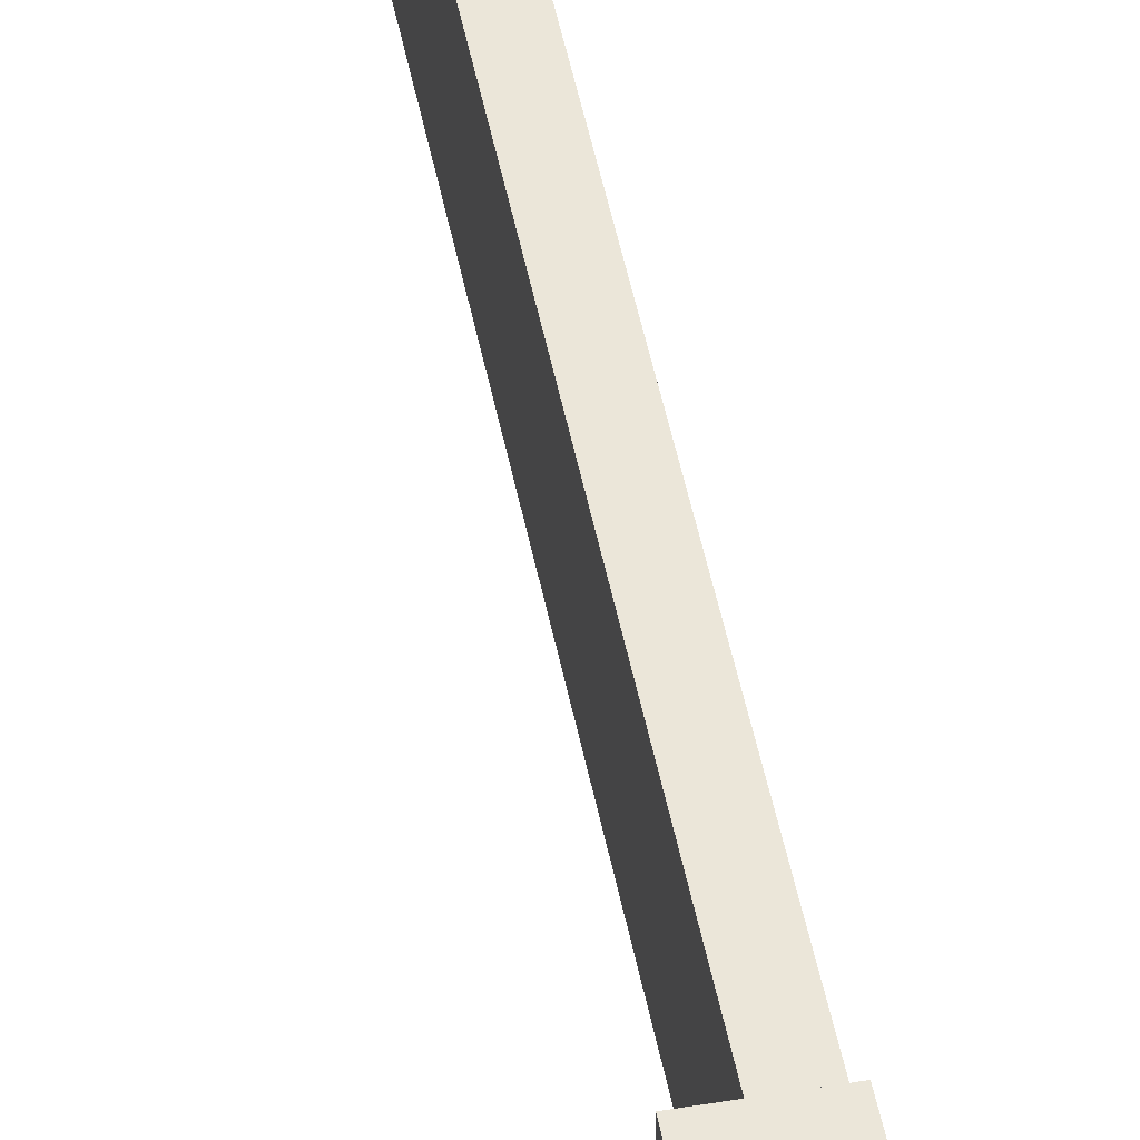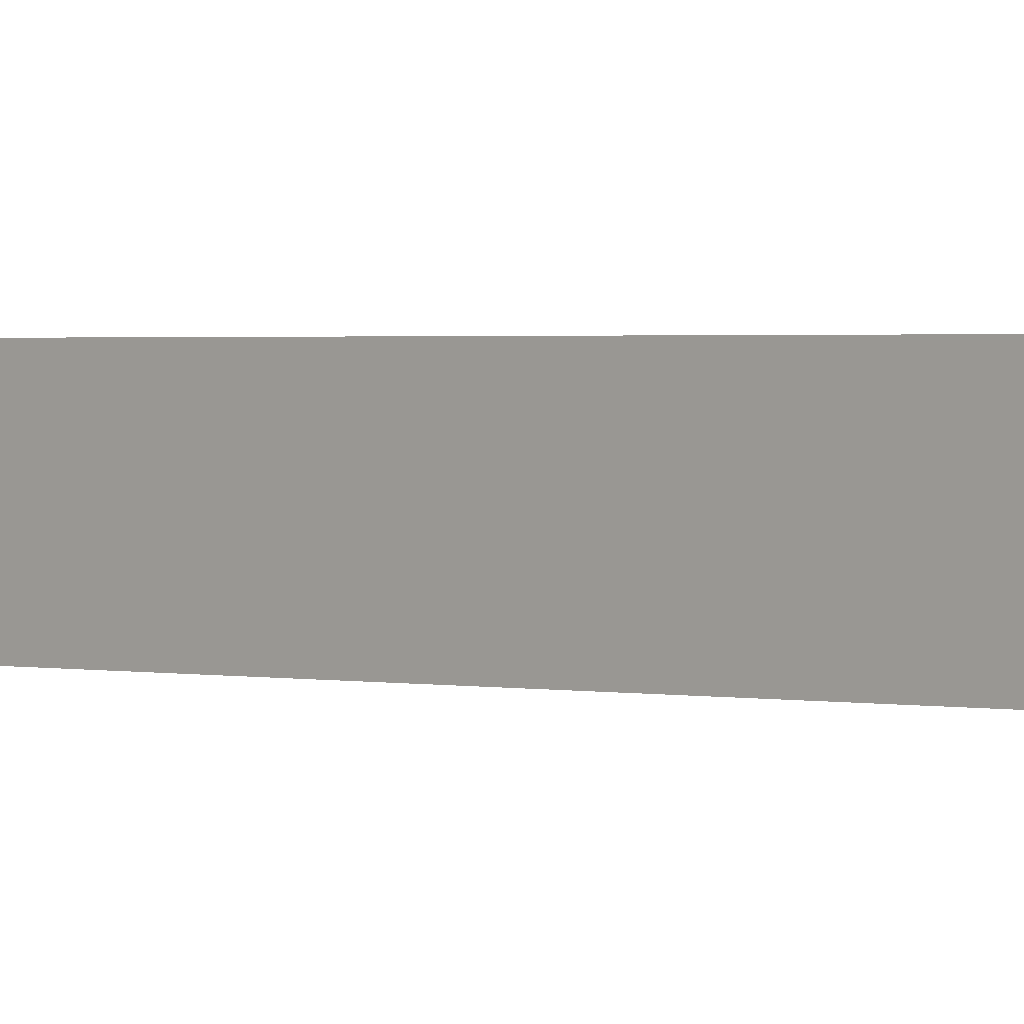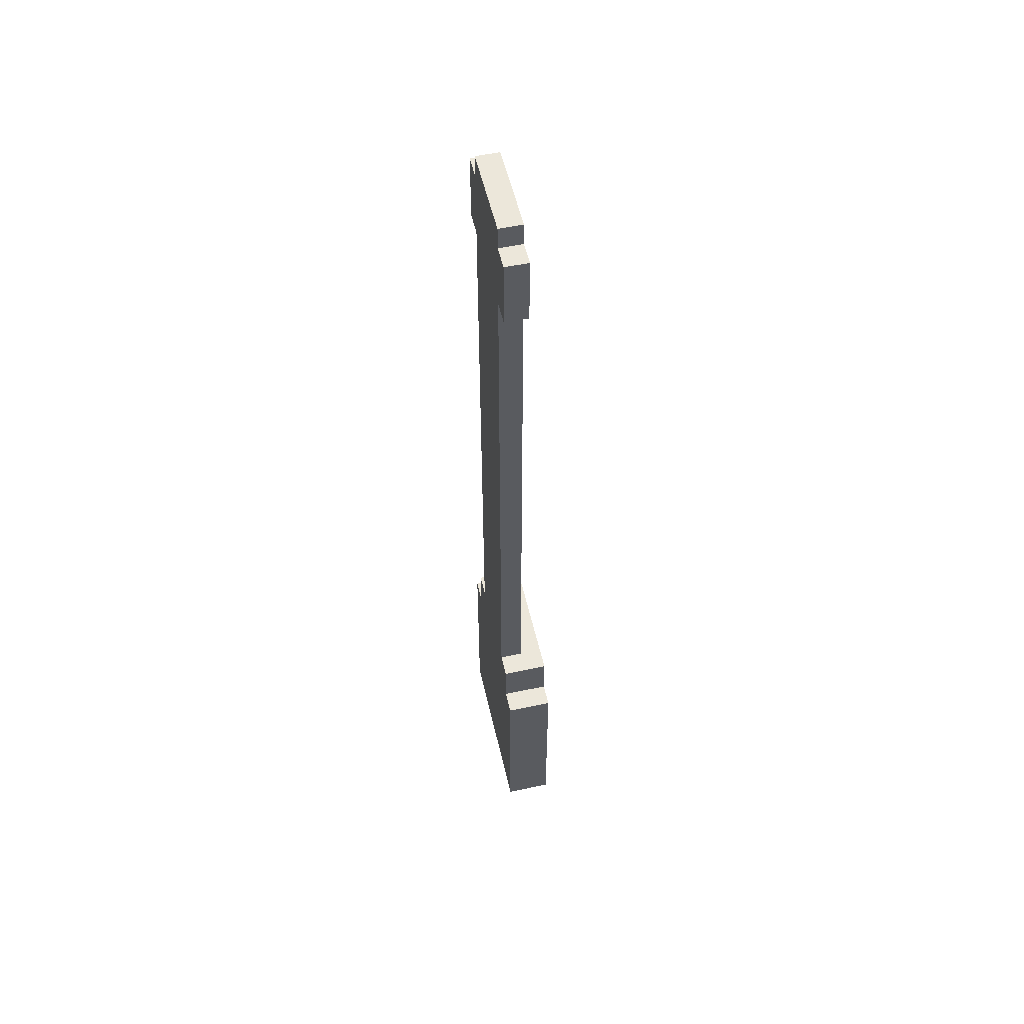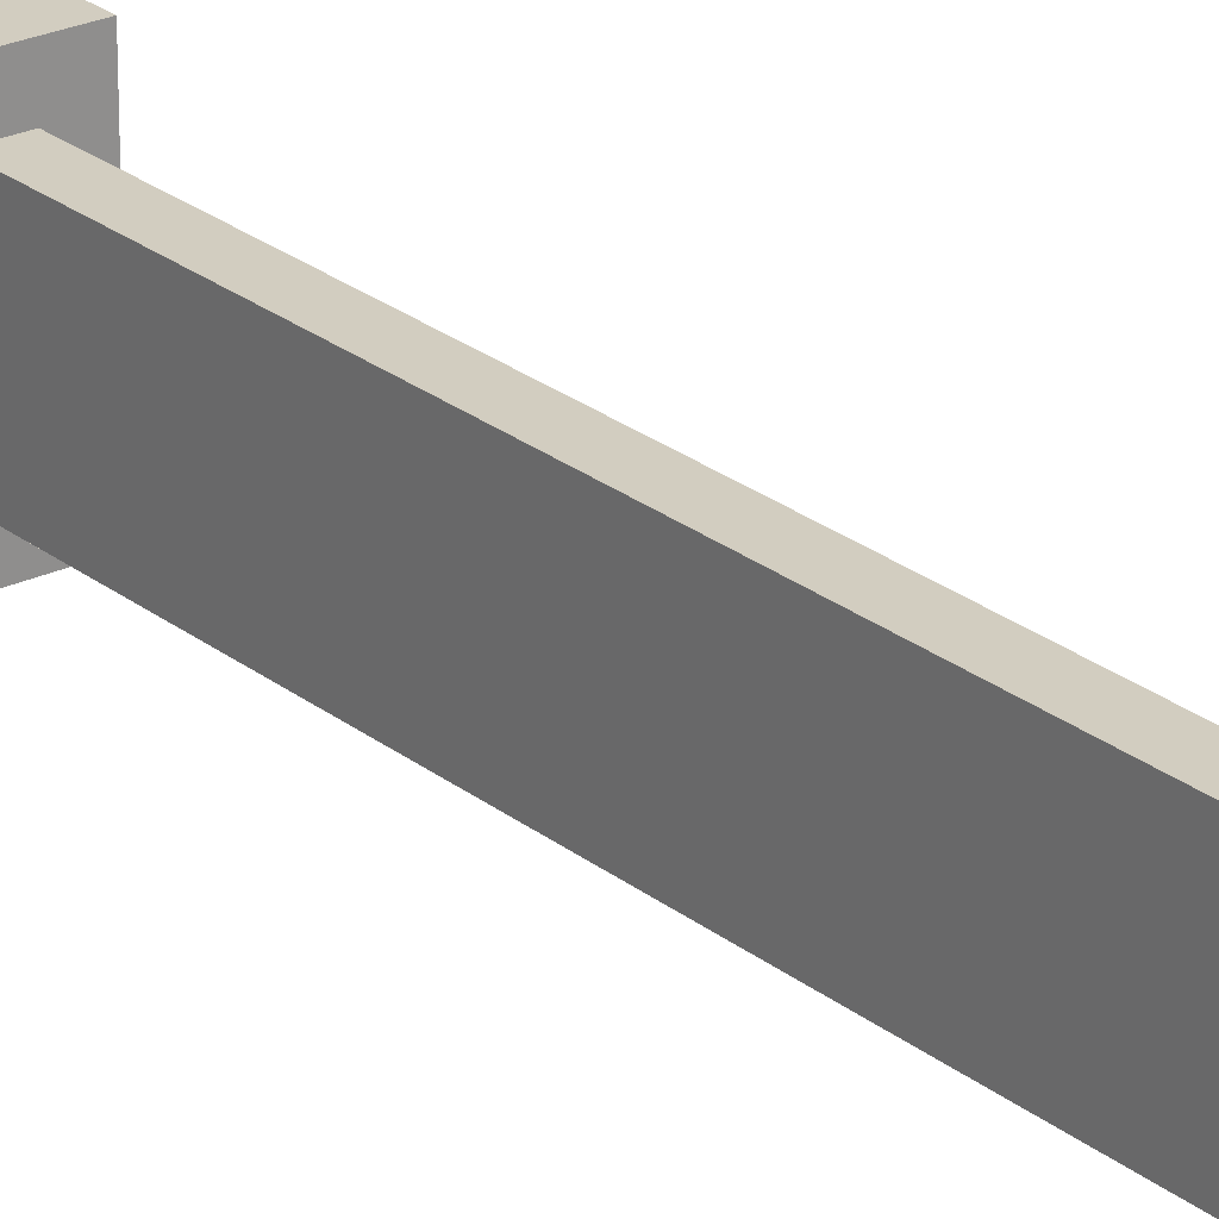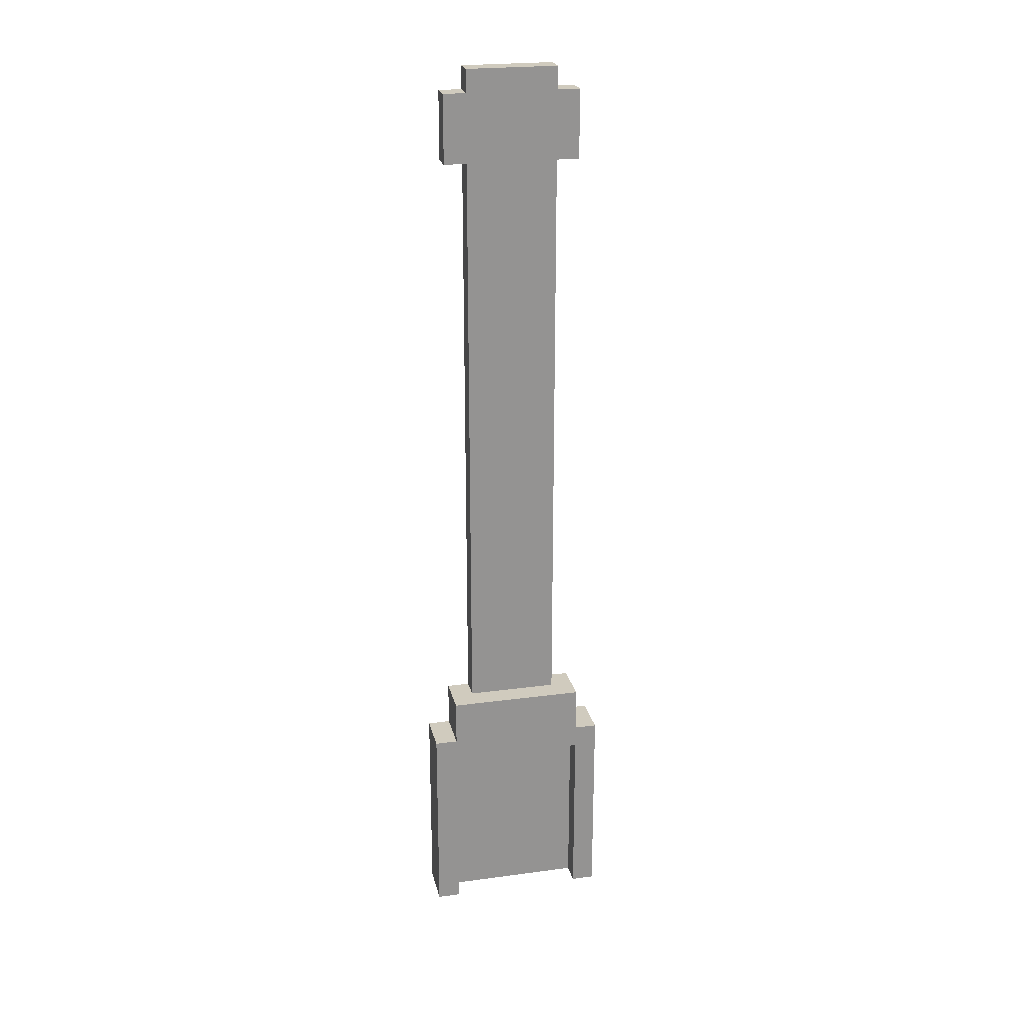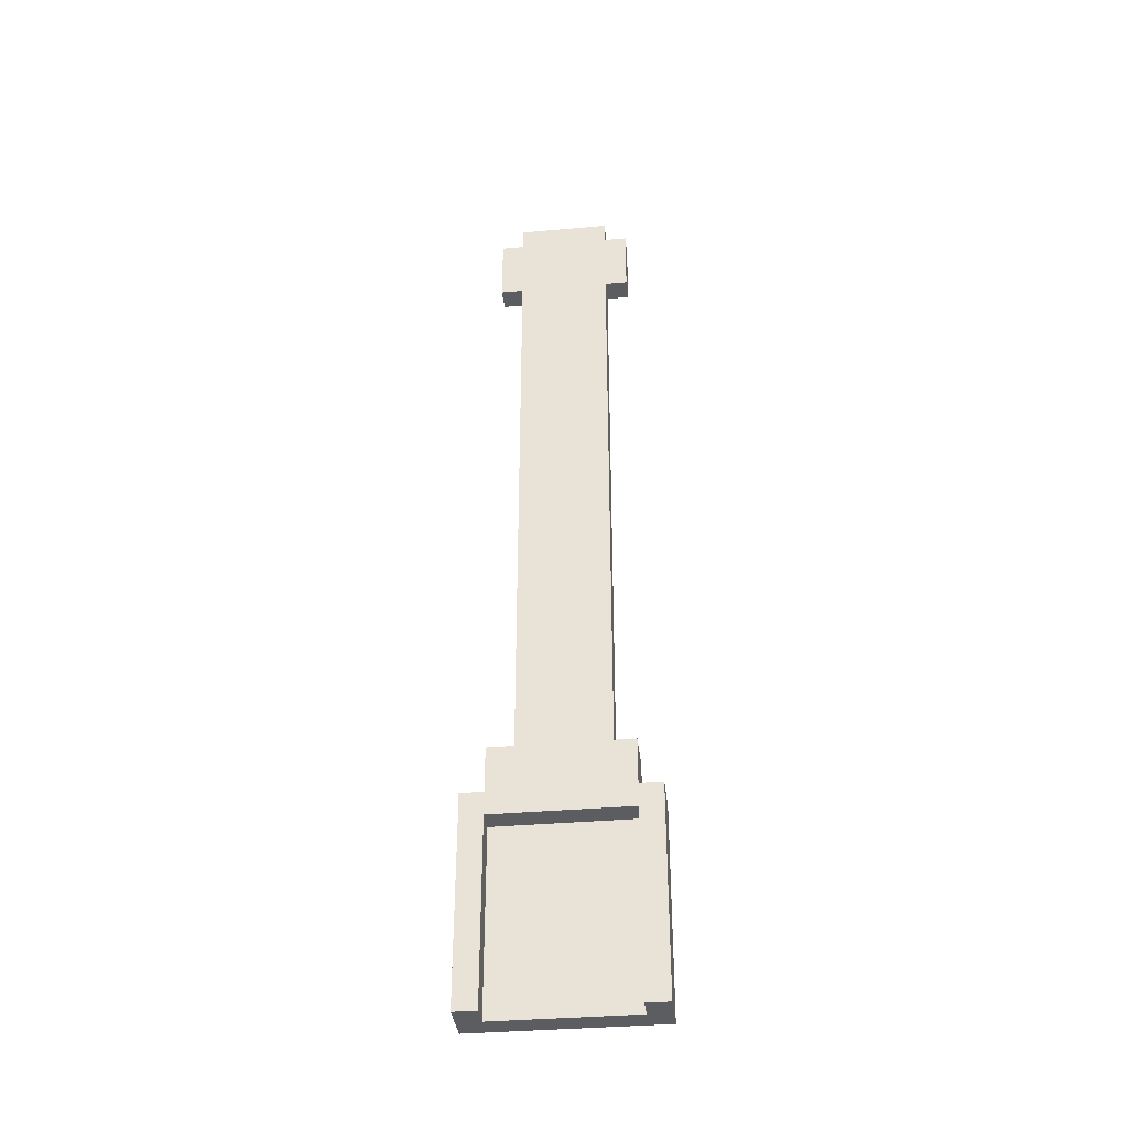
<metadata>
{"format":"obj","ext":"obj","renderer":"f3d","projection":"perspective","resolution":1024,"background":"white","views":[{"elev":47.1,"azim":-10.7,"up":"+Z"},{"elev":1.2,"azim":-46.7,"up":"+Z"},{"elev":53.7,"azim":167.2,"up":"+Y"},{"elev":24.6,"azim":142.0,"up":"+Z"},{"elev":23.4,"azim":-102.7,"up":"+Y"},{"elev":-36.6,"azim":-83.5,"up":"+Y"}]}
</metadata>
<code>
o
v 12.6 0 8
v 12.6 0 7.9
v 12.6 0 7.3
v 12.6 0 7.2
v 12.6 0.8 7.9
v 12.6 0.8 7.3
v 12.6 0.9 8
v 12.6 0.9 7.9
v 12.6 0.9 7.8
v 12.6 0.9 7.4
v 12.6 0.9 7.3
v 12.6 0.9 7.2
v 12.6 1.1 7.9
v 12.6 1.1 7.8
v 12.6 1.1 7.4
v 12.6 1.1 7.3
v 12.7 0 7.9
v 12.7 0 7.8
v 12.7 0 7.4
v 12.7 0 7.3
v 12.7 0.7 7.8
v 12.7 0.7 7.4
v 12.7 0.8 7.9
v 12.7 0.8 7.3
v 12.7 1.1 7.8
v 12.7 1.1 7.4
v 12.7 3.7 7.9
v 12.7 3.7 7.8
v 12.7 3.7 7.4
v 12.7 3.7 7.3
v 12.7 4 7.9
v 12.7 4 7.8
v 12.7 4 7.4
v 12.7 4 7.3
v 12.7 4.1 7.8
v 12.7 4.1 7.4
v 12.8 0 8
v 12.8 0 7.9
v 12.8 0 7.8
v 12.8 0 7.4
v 12.8 0 7.3
v 12.8 0 7.2
v 12.8 0.7 7.8
v 12.8 0.7 7.4
v 12.8 0.8 7.9
v 12.8 0.8 7.8
v 12.8 0.8 7.4
v 12.8 0.8 7.3
v 12.8 0.9 8
v 12.8 0.9 7.9
v 12.8 0.9 7.3
v 12.8 0.9 7.2
v 12.8 1.1 7.9
v 12.8 1.1 7.8
v 12.8 1.1 7.4
v 12.8 1.1 7.3
v 12.8 3.7 7.9
v 12.8 3.7 7.8
v 12.8 3.7 7.4
v 12.8 3.7 7.3
v 12.8 4 7.9
v 12.8 4 7.8
v 12.8 4 7.4
v 12.8 4 7.3
v 12.8 4.1 7.8
v 12.8 4.1 7.4
v 12.6 0 8
v 12.6 0.9 8
v 12.8 0 8
v 12.8 0.9 8
v 12.6 0.9 7.9
v 12.6 1.1 7.9
v 12.7 0.9 7.9
v 12.7 1.1 7.9
v 12.7 3.7 7.9
v 12.7 4 7.9
v 12.8 0.9 7.9
v 12.8 1.1 7.9
v 12.8 3.7 7.9
v 12.8 4 7.9
v 12.7 1.1 7.8
v 12.7 3.7 7.8
v 12.7 4 7.8
v 12.7 4.1 7.8
v 12.8 1.1 7.8
v 12.8 3.7 7.8
v 12.8 4 7.8
v 12.8 4.1 7.8
v 12.6 0 7.3
v 12.6 0.8 7.3
v 12.7 0 7.3
v 12.7 0.8 7.3
v 12.6 0 7.9
v 12.6 0.8 7.9
v 12.7 0 7.9
v 12.7 0.8 7.9
v 12.7 1.1 7.4
v 12.7 3.7 7.4
v 12.7 4 7.4
v 12.7 4.1 7.4
v 12.8 1.1 7.4
v 12.8 3.7 7.4
v 12.8 4 7.4
v 12.8 4.1 7.4
v 12.6 0.9 7.3
v 12.6 1.1 7.3
v 12.7 0.9 7.3
v 12.7 1.1 7.3
v 12.7 3.7 7.3
v 12.7 4 7.3
v 12.8 0.9 7.3
v 12.8 1.1 7.3
v 12.8 3.7 7.3
v 12.8 4 7.3
v 12.6 0 7.2
v 12.6 0.9 7.2
v 12.8 0 7.2
v 12.8 0.9 7.2
v 12.6 0 8
v 12.8 0 8
v 12.6 0 7.9
v 12.7 0 7.9
v 12.8 0 7.9
v 12.7 0 7.8
v 12.8 0 7.8
v 12.7 0 7.4
v 12.8 0 7.4
v 12.6 0 7.3
v 12.7 0 7.3
v 12.8 0 7.3
v 12.6 0 7.2
v 12.8 0 7.2
v 12.6 0.8 7.9
v 12.7 0.8 7.9
v 12.6 0.8 7.3
v 12.7 0.8 7.3
v 12.7 3.7 7.9
v 12.8 3.7 7.9
v 12.7 3.7 7.8
v 12.8 3.7 7.8
v 12.7 3.7 7.4
v 12.8 3.7 7.4
v 12.7 3.7 7.3
v 12.8 3.7 7.3
v 12.6 0.9 8
v 12.8 0.9 8
v 12.6 0.9 7.9
v 12.7 0.9 7.9
v 12.8 0.9 7.9
v 12.6 0.9 7.3
v 12.7 0.9 7.3
v 12.8 0.9 7.3
v 12.6 0.9 7.2
v 12.8 0.9 7.2
v 12.6 1.1 7.9
v 12.7 1.1 7.9
v 12.8 1.1 7.9
v 12.6 1.1 7.8
v 12.7 1.1 7.8
v 12.8 1.1 7.8
v 12.6 1.1 7.4
v 12.7 1.1 7.4
v 12.8 1.1 7.4
v 12.6 1.1 7.3
v 12.7 1.1 7.3
v 12.8 1.1 7.3
v 12.7 4 7.9
v 12.8 4 7.9
v 12.7 4 7.8
v 12.8 4 7.8
v 12.7 4 7.4
v 12.8 4 7.4
v 12.7 4 7.3
v 12.8 4 7.3
v 12.7 4.1 7.8
v 12.8 4.1 7.8
v 12.7 4.1 7.4
v 12.8 4.1 7.4
f 5 2 1
f 6 4 3
f 7 5 1
f 7 6 5
f 8 6 7
f 9 6 8
f 10 6 9
f 11 4 6
f 11 6 10
f 12 4 11
f 13 9 8
f 14 10 9
f 14 9 13
f 15 11 10
f 15 10 14
f 16 11 15
f 21 18 17
f 21 19 18
f 22 20 19
f 22 19 21
f 23 21 17
f 23 22 21
f 24 20 22
f 24 22 23
f 28 26 25
f 29 26 28
f 31 28 27
f 31 30 29
f 31 29 28
f 32 30 31
f 33 30 32
f 34 30 33
f 35 33 32
f 36 33 35
f 38 39 43
f 39 40 43
f 40 41 44
f 43 40 44
f 37 38 45
f 38 43 45
f 43 44 45
f 45 44 46
f 44 41 47
f 46 44 47
f 41 42 48
f 47 41 48
f 45 46 49
f 37 45 49
f 49 46 50
f 48 42 51
f 47 48 51
f 51 42 52
f 50 46 53
f 46 47 54
f 53 46 54
f 47 51 55
f 54 47 55
f 55 51 56
f 54 55 58
f 58 55 59
f 57 58 61
f 59 60 61
f 58 59 61
f 61 60 62
f 62 60 63
f 63 60 64
f 62 63 65
f 65 63 66
f 69 68 67
f 70 68 69
f 73 72 71
f 74 72 73
f 77 74 73
f 78 74 77
f 79 76 75
f 80 76 79
f 85 82 81
f 86 82 85
f 87 84 83
f 88 84 87
f 91 90 89
f 92 90 91
f 93 94 95
f 95 94 96
f 97 98 101
f 101 98 102
f 99 100 103
f 103 100 104
f 105 106 107
f 107 106 108
f 107 108 111
f 111 108 112
f 109 110 113
f 113 110 114
f 115 116 117
f 117 116 118
f 121 120 119
f 122 120 121
f 123 120 122
f 124 123 122
f 125 123 124
f 126 125 124
f 127 125 126
f 129 127 126
f 130 127 129
f 131 129 128
f 131 130 129
f 132 130 131
f 135 134 133
f 136 134 135
f 139 138 137
f 140 138 139
f 143 142 141
f 144 142 143
f 145 146 147
f 147 146 148
f 148 146 149
f 150 151 153
f 151 152 153
f 153 152 154
f 155 156 158
f 156 157 159
f 158 156 159
f 159 157 160
f 158 159 161
f 161 159 162
f 161 162 164
f 162 163 165
f 164 162 165
f 165 163 166
f 167 168 169
f 169 168 170
f 171 172 173
f 173 172 174
f 175 176 177
f 177 176 178

</code>
